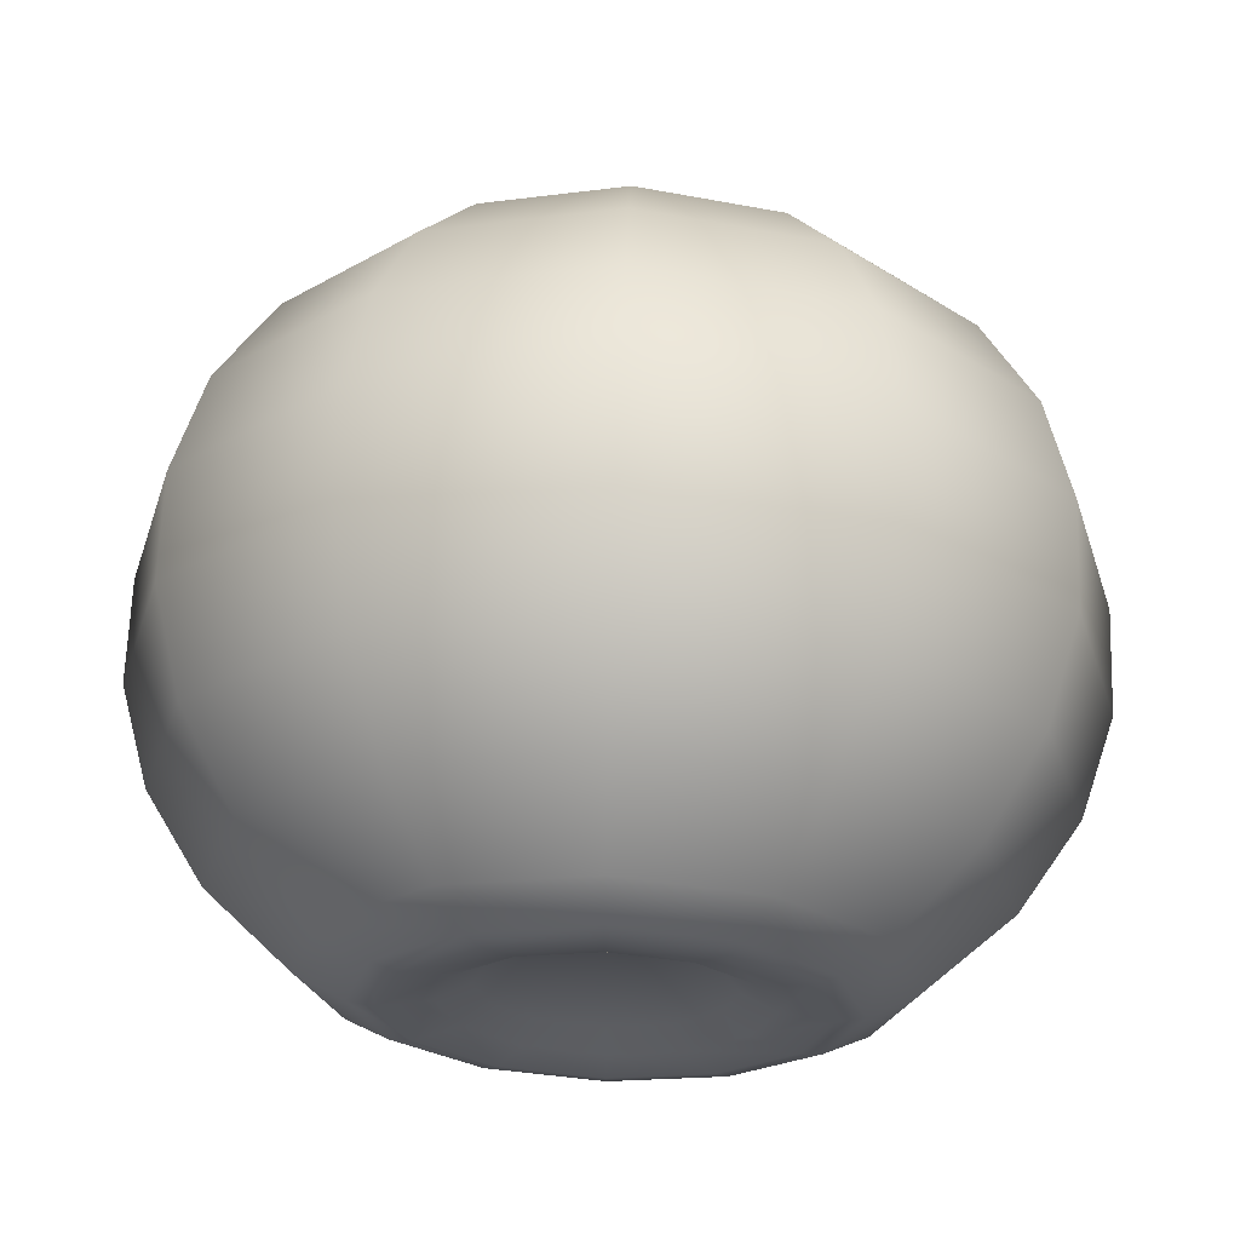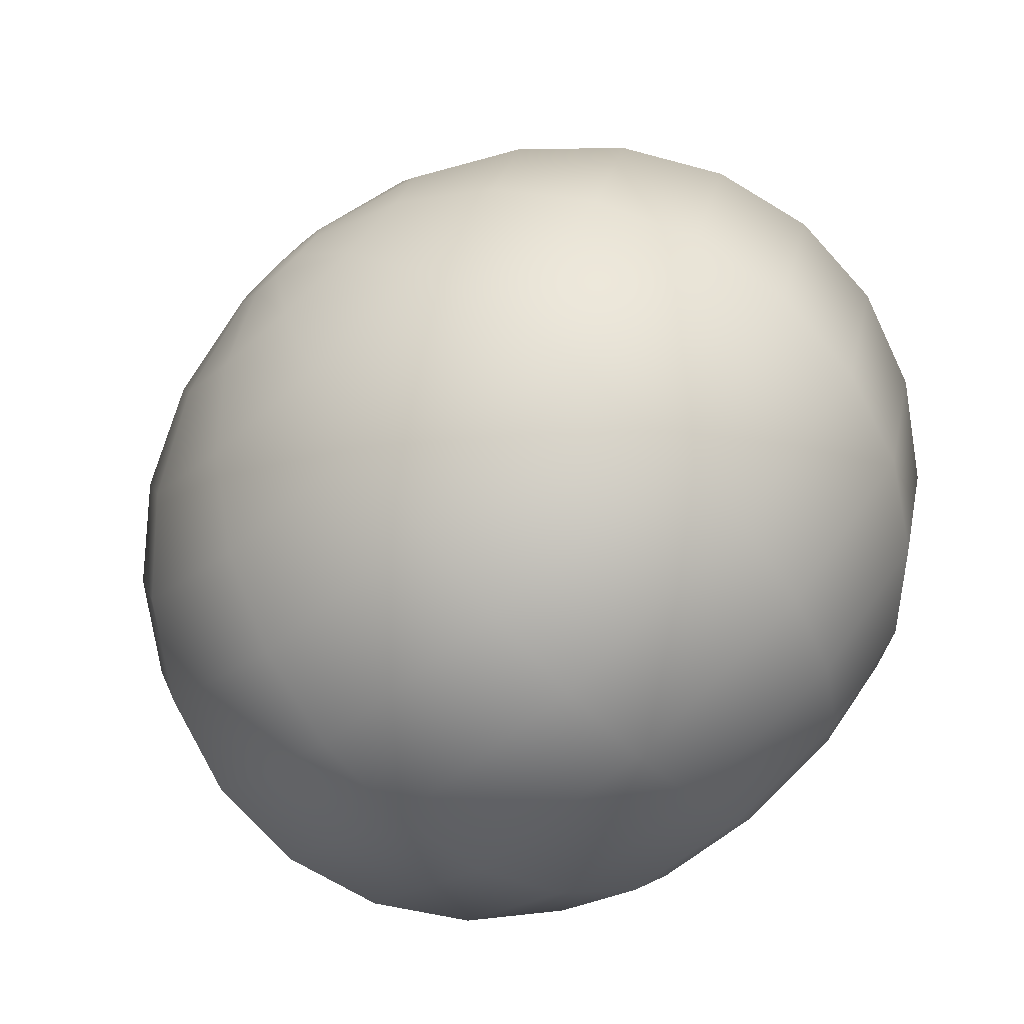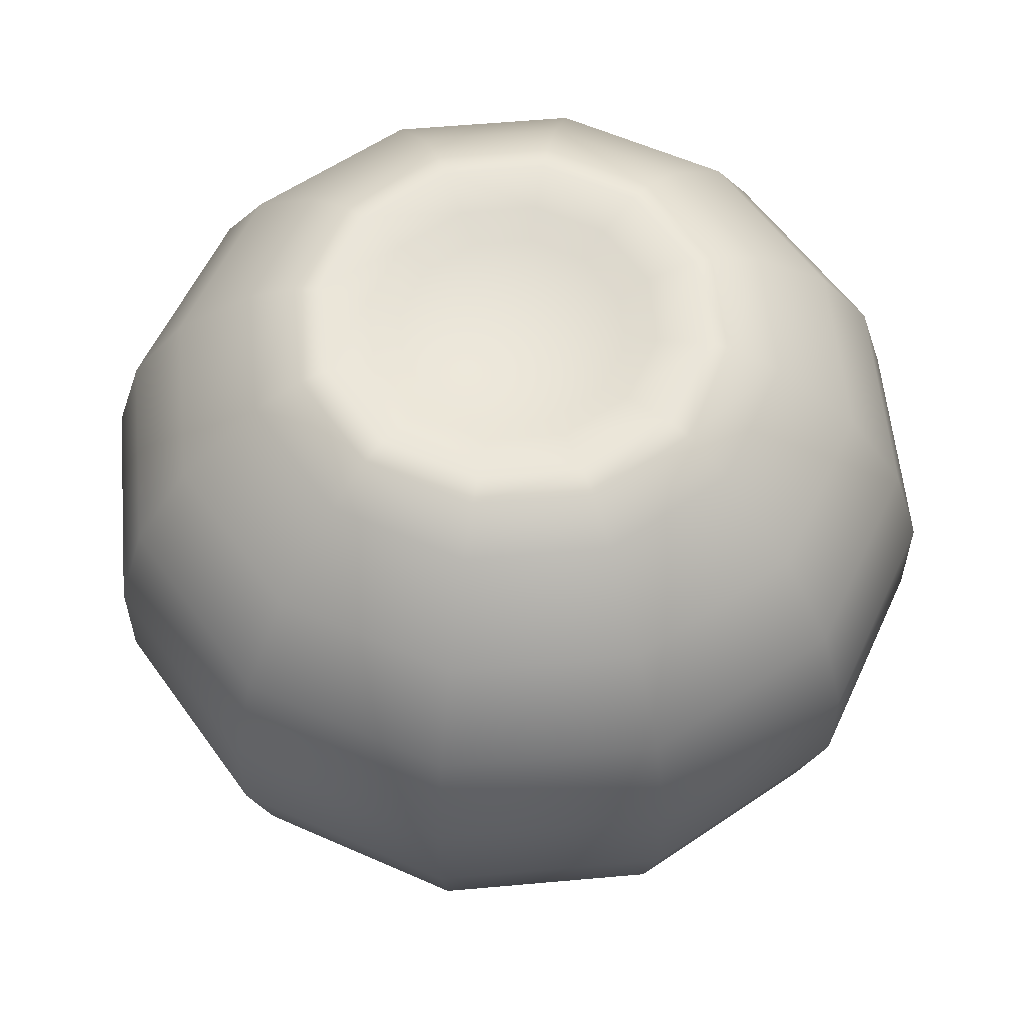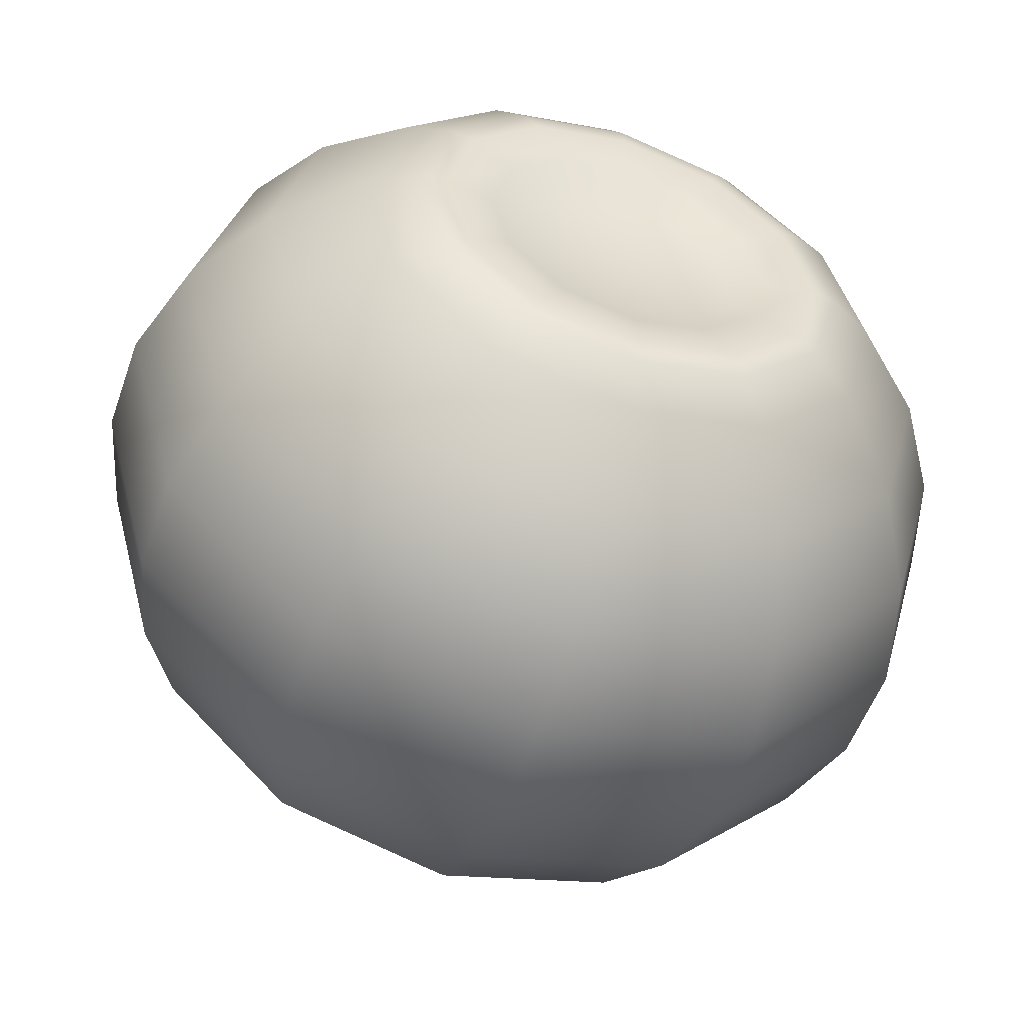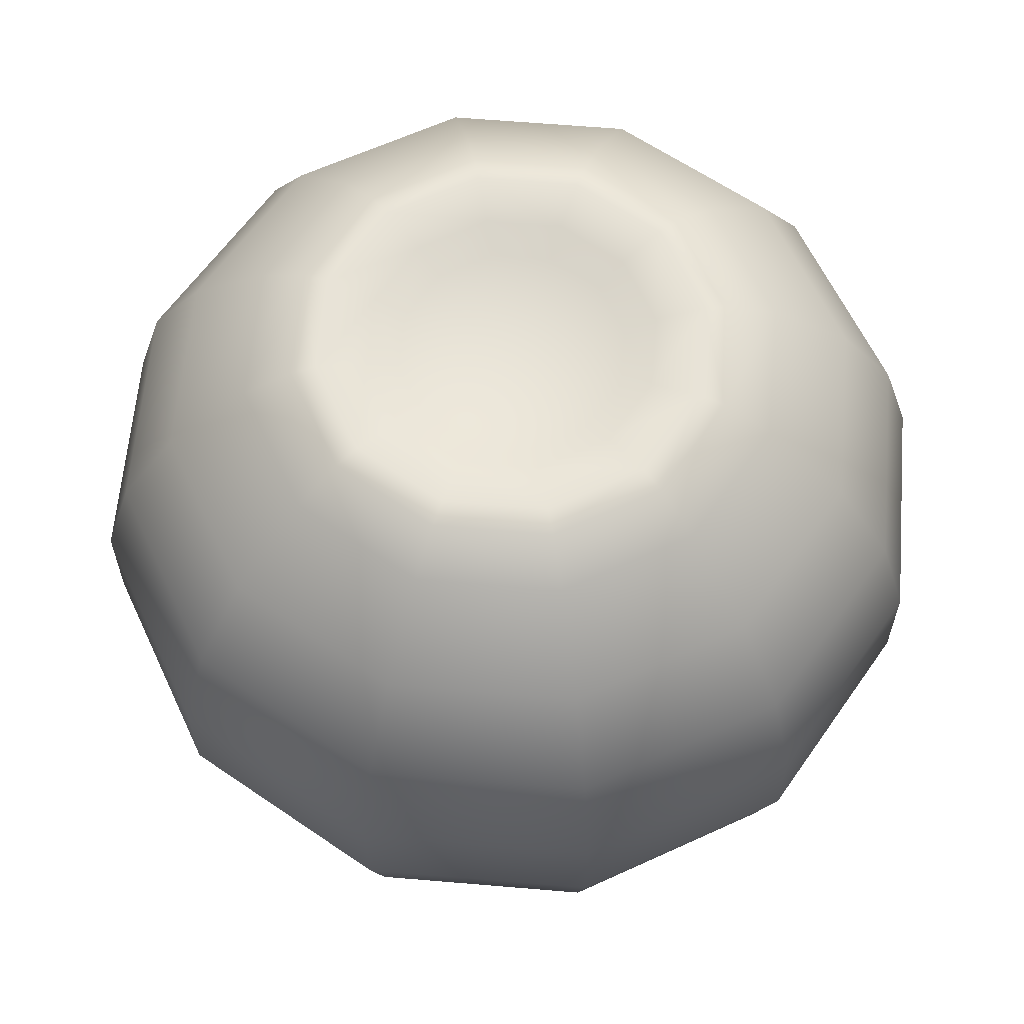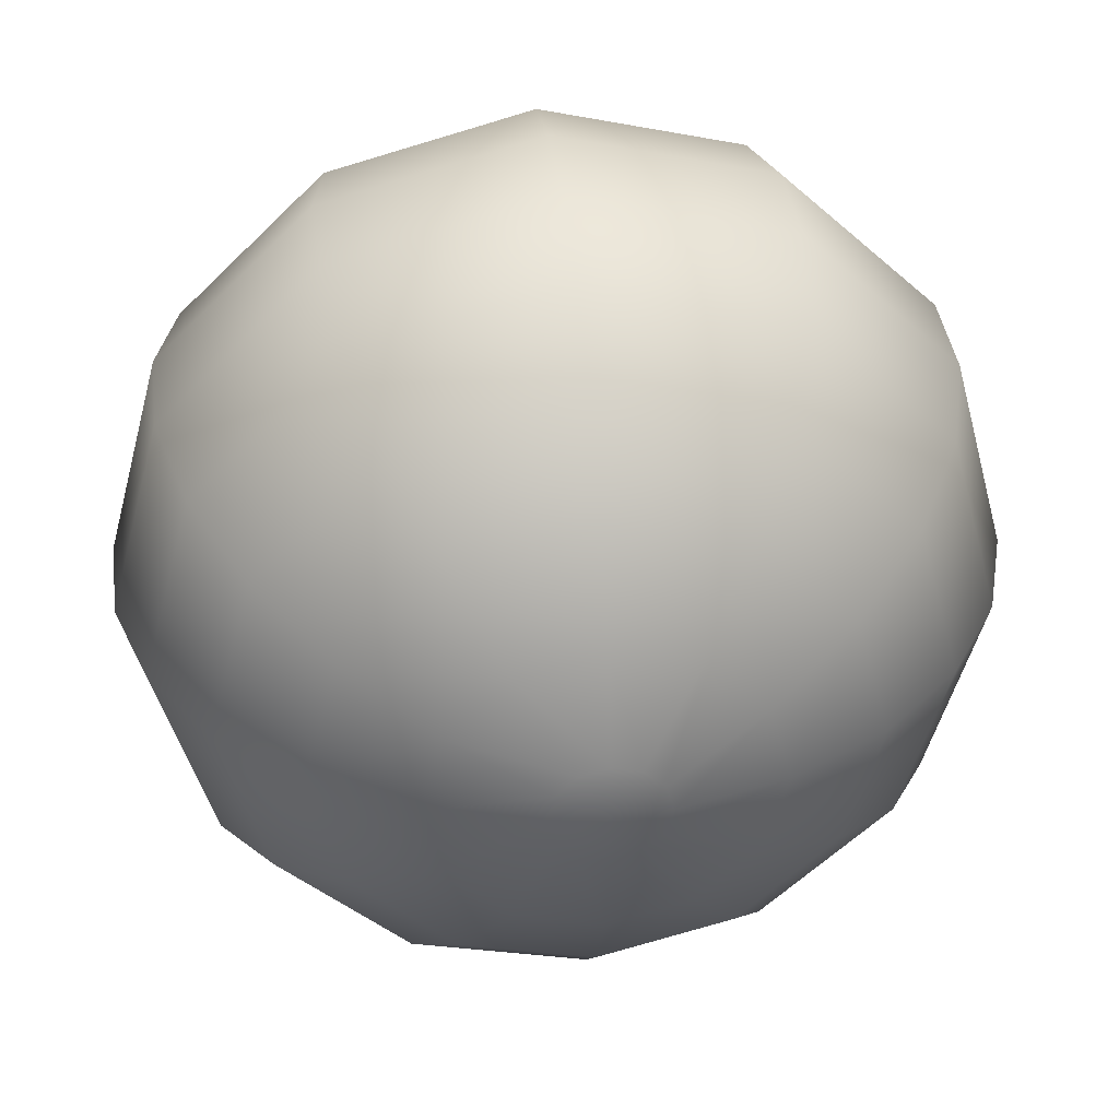
<metadata>
{"format":"obj","ext":"obj","renderer":"f3d","projection":"perspective","resolution":1024,"background":"white","views":[{"elev":65.7,"azim":-178.0,"up":"+Z"},{"elev":-75.2,"azim":42.2,"up":"+Z"},{"elev":57.9,"azim":9.7,"up":"+Y"},{"elev":-53.2,"azim":160.9,"up":"+Z"},{"elev":61.9,"azim":79.9,"up":"+Y"},{"elev":39.3,"azim":-7.2,"up":"+Z"}]}
</metadata>
<code>
g Blueberry_Low
v -0.0006526 -0.00881 -0.00113
v 1.556e-10 -0.00881 -0.001305
v 4.562e-10 -0.008209 -0.003827
v -0.001913 -0.008209 -0.003314
v -0.00113 -0.00881 -0.0006526
v 7.257e-10 -0.007049 -0.006088
v -0.003314 -0.008209 -0.001913
v -0.001305 -0.00881 -7.78e-11
v -0.003044 -0.007049 -0.005272
v 9.458e-10 -0.005409 -0.007934
v -0.003827 -0.008209 -2.281e-10
v -0.00113 -0.00881 0.0006526
v -0.005272 -0.007049 -0.003044
v -0.003967 -0.005409 -0.006871
v 1.101e-09 -0.0034 -0.009239
v -0.003314 -0.008209 0.001913
v -0.0006526 -0.00881 0.00113
v -0.006088 -0.007049 -3.629e-10
v -0.006871 -0.005409 -0.003967
v -0.004619 -0.0034 -0.008001
v 1.182e-09 -0.00116 -0.009914
v -0.001913 -0.008209 0.003314
v -3.89e-11 -0.00881 0.001305
v -0.005272 -0.007049 0.003044
v -0.007934 -0.005409 -4.729e-10
v -0.008001 -0.0034 -0.004619
v -0.004957 -0.00116 -0.008586
v 1.182e-09 0.00116 -0.009914
v -1.14e-10 -0.008209 0.003827
v 0.0006526 -0.00881 0.00113
v -0.003044 -0.007049 0.005272
v -0.006871 -0.005409 0.003967
v -0.009239 -0.0034 -5.507e-10
v -0.008586 -0.00116 -0.004957
v -0.004957 0.00116 -0.008586
v 1.101e-09 0.0034 -0.009239
v 0.001913 -0.008209 0.003314
v 0.00113 -0.00881 0.0006526
v -1.814e-10 -0.007049 0.006088
v -0.003967 -0.005409 0.006871
v -0.008001 -0.0034 0.004619
v -0.009914 -0.00116 -5.909e-10
v -0.008586 0.00116 -0.004957
v -0.004619 0.0034 -0.008001
v 9.458e-10 0.005409 -0.007934
v -0.003967 0.005409 -0.006871
v 7.257e-10 0.007049 -0.006088
v -0.008001 0.0034 -0.004619
v -0.009914 0.00116 -5.909e-10
v -0.008586 -0.00116 0.004957
v -0.004619 -0.0034 0.008001
v -0.003044 0.007049 -0.005272
v 5.96e-10 0.007595 -0.005
v -0.006871 0.005409 -0.003967
v -0.009239 0.0034 -5.507e-10
v -0.008586 0.00116 0.004957
v -2.364e-10 -0.005409 0.007934
v -0.004957 -0.00116 0.008586
v 0.003044 -0.007049 0.005272
v -2.753e-10 -0.0034 0.009239
v 0.003314 -0.008209 0.001913
v 0.001305 -0.00881 0
v 0.003967 -0.005409 0.006871
v 0.003827 -0.008209 0
v 0.00113 -0.00881 -0.0006526
v 0.005272 -0.007049 0.003044
v 0.003314 -0.008209 -0.001913
v 0.0006526 -0.00881 -0.00113
v 0.006088 -0.007049 0
v 0.006871 -0.005409 0.003967
v 0.004619 -0.0034 0.008001
v 0.001913 -0.008209 -0.003314
v 1.556e-10 -0.00881 -0.001305
v 4.562e-10 -0.008209 -0.003827
v 0.005272 -0.007049 -0.003044
v 0.003044 -0.007049 -0.005272
v 7.257e-10 -0.007049 -0.006088
v 0.007934 -0.005409 0
v 0.006871 -0.005409 -0.003967
v 0.003967 -0.005409 -0.006871
v 9.458e-10 -0.005409 -0.007934
v 0.008001 -0.0034 0.004619
v 0.009239 -0.0034 0
v 0.008001 -0.0034 -0.004619
v 0.004619 -0.0034 -0.008001
v 1.101e-09 -0.0034 -0.009239
v 0.004957 -0.00116 -0.008586
v 1.182e-09 -0.00116 -0.009914
v 0.008586 -0.00116 -0.004957
v 0.009914 -0.00116 0
v 0.008586 -0.00116 0.004957
v 0.004957 -0.00116 0.008586
v 0.004957 0.00116 -0.008586
v 1.182e-09 0.00116 -0.009914
v 0.008586 0.00116 -0.004957
v 0.009914 0.00116 0
v 0.008586 0.00116 0.004957
v 0.004619 0.0034 -0.008001
v 1.101e-09 0.0034 -0.009239
v 0.008001 0.0034 -0.004619
v 0.009239 0.0034 0
v 0.003967 0.005409 -0.006871
v 9.458e-10 0.005409 -0.007934
v 0.006871 0.005409 -0.003967
v 0.003044 0.007049 -0.005272
v 7.257e-10 0.007049 -0.006088
v 0.004957 0.00116 0.008586
v 0.008001 0.0034 0.004619
v 0.007934 0.005409 0
v 0.005272 0.007049 -0.003044
v 0.0025 0.007595 -0.00433
v 5.96e-10 0.007595 -0.005
v 6.332e-10 0.007695 -0.004413
v 0.00433 0.007595 -0.0025
v 0.006088 0.007049 0
v 0.006871 0.005409 0.003967
v 0.002207 0.007695 -0.003822
v 0.005 0.007595 0
v 0.005272 0.007049 0.003044
v 0.001648 0.00753 -0.002854
v 3.928e-10 0.00753 -0.003295
v 3.085e-10 0.007177 -0.002588
v 0.001294 0.007177 -0.002241
v 0.002854 0.00753 -0.001648
v 0.002241 0.007177 -0.001294
v 0.003822 0.007695 -0.002207
v 0.003295 0.00753 0
v 0.002588 0.007177 0
v 0.004413 0.007695 -5.573e-10
v 0.002854 0.00753 0.001648
v 0.002241 0.007177 0.001294
v 0.00433 0.007595 0.0025
v 0.003822 0.007695 0.002207
v 0.001648 0.00753 0.002854
v 0.001294 0.007177 0.002241
v 0.0025 0.007595 0.00433
v 0.002207 0.007695 0.003822
v -9.821e-11 0.00753 0.003295
v -7.713e-11 0.007177 0.002588
v 0.003044 0.007049 0.005272
v -1.49e-10 0.007595 0.005
v -2.066e-10 0.007695 0.004413
v -0.001648 0.00753 0.002854
v -0.001294 0.007177 0.002241
v 0.003967 0.005409 0.006871
v -1.814e-10 0.007049 0.006088
v -0.0025 0.007595 0.00433
v -0.002207 0.007695 0.003822
v -0.002854 0.00753 0.001648
v -0.002241 0.007177 0.001294
v 0.004619 0.0034 0.008001
v -2.364e-10 0.005409 0.007934
v -0.003044 0.007049 0.005272
v -0.00433 0.007595 0.0025
v -0.003822 0.007695 0.002207
v -0.003295 0.00753 -1.964e-10
v -0.002588 0.007177 -1.543e-10
v -2.753e-10 0.0034 0.009239
v -0.003967 0.005409 0.006871
v -0.005272 0.007049 0.003044
v -0.005 0.007595 -2.98e-10
v -0.004413 0.007695 -3.209e-10
v -0.002854 0.00753 -0.001648
v -0.002241 0.007177 -0.001294
v -2.955e-10 0.00116 0.009914
v -0.004619 0.0034 0.008001
v -0.006871 0.005409 0.003967
v -0.006088 0.007049 -3.629e-10
v -0.00433 0.007595 -0.0025
v -0.003822 0.007695 -0.002207
v -0.001648 0.00753 -0.002854
v -0.001294 0.007177 -0.002241
v 3.928e-10 0.00753 -0.003295
v 3.085e-10 0.007177 -0.002588
v -0.002207 0.007695 -0.003822
v 6.332e-10 0.007695 -0.004413
v -0.0025 0.007595 -0.00433
v -0.005272 0.007049 -0.003044
v -0.007934 0.005409 -4.729e-10
v -0.008001 0.0034 0.004619
v -0.004957 0.00116 0.008586
v -2.955e-10 -0.00116 0.009914
v 0.001305 -0.00881 0
v -0 -0.008886 0
v 0.00113 -0.00881 0.0006526
v 0.00113 -0.00881 -0.0006526
v 0.0006526 -0.00881 0.00113
v 0.0006526 -0.00881 -0.00113
v -3.89e-11 -0.00881 0.001305
v 1.556e-10 -0.00881 -0.001305
v -0.0006526 -0.00881 0.00113
v -0.0006526 -0.00881 -0.00113
v -0.00113 -0.00881 0.0006526
v -0.00113 -0.00881 -0.0006526
v -0.001305 -0.00881 -7.78e-11
v 0.002588 0.007177 0
v 0.002241 0.007177 0.001294
v -0 0.007177 0
v 0.002241 0.007177 -0.001294
v 0.001294 0.007177 0.002241
v 0.001294 0.007177 -0.002241
v -7.713e-11 0.007177 0.002588
v 3.085e-10 0.007177 -0.002588
v -0.001294 0.007177 0.002241
v -0.001294 0.007177 -0.002241
v -0.002241 0.007177 0.001294
v -0.002241 0.007177 -0.001294
v -0.002588 0.007177 -1.543e-10
g Blueberry_Low_0
f 3 2 1
f 4 3 1
f 4 1 5
f 6 3 4
f 7 4 5
f 7 5 8
f 9 6 4
f 9 4 7
f 10 6 9
f 11 7 8
f 11 8 12
f 13 9 7
f 13 7 11
f 14 10 9
f 14 9 13
f 15 10 14
f 16 11 12
f 16 12 17
f 18 13 11
f 18 11 16
f 19 14 13
f 19 13 18
f 20 15 14
f 20 14 19
f 21 15 20
f 22 16 17
f 22 17 23
f 24 18 16
f 24 16 22
f 25 19 18
f 25 18 24
f 26 20 19
f 26 19 25
f 27 21 20
f 27 20 26
f 28 21 27
f 29 22 23
f 29 23 30
f 31 24 22
f 31 22 29
f 32 25 24
f 32 24 31
f 33 26 25
f 33 25 32
f 34 27 26
f 34 26 33
f 35 28 27
f 35 27 34
f 36 28 35
f 37 29 30
f 37 30 38
f 39 31 29
f 39 29 37
f 40 32 31
f 40 31 39
f 41 33 32
f 41 32 40
f 42 34 33
f 42 33 41
f 43 35 34
f 43 34 42
f 44 36 35
f 44 35 43
f 45 36 44
f 46 45 44
f 47 45 46
f 48 44 43
f 46 44 48
f 49 43 42
f 48 43 49
f 50 42 41
f 49 42 50
f 51 41 40
f 50 41 51
f 52 47 46
f 47 52 53
f 54 46 48
f 52 46 54
f 55 48 49
f 54 48 55
f 56 49 50
f 55 49 56
f 51 40 57
f 57 40 39
f 58 50 51
f 56 50 58
f 57 39 59
f 59 39 37
f 60 51 57
f 58 51 60
f 59 37 61
f 61 37 38
f 61 38 62
f 63 57 59
f 60 57 63
f 64 61 62
f 64 62 65
f 66 59 61
f 63 59 66
f 66 61 64
f 67 64 65
f 67 65 68
f 69 66 64
f 69 64 67
f 70 63 66
f 70 66 69
f 71 60 63
f 71 63 70
f 72 67 68
f 72 68 73
f 74 72 73
f 75 69 67
f 75 67 72
f 76 72 74
f 76 75 72
f 77 76 74
f 78 70 69
f 78 69 75
f 79 75 76
f 79 78 75
f 80 76 77
f 80 79 76
f 81 80 77
f 82 70 78
f 82 71 70
f 83 78 79
f 83 82 78
f 84 79 80
f 84 83 79
f 85 80 81
f 85 84 80
f 86 85 81
f 87 85 86
f 88 87 86
f 89 84 85
f 87 89 85
f 90 83 84
f 89 90 84
f 91 82 83
f 90 91 83
f 92 71 82
f 91 92 82
f 93 87 88
f 94 93 88
f 95 89 87
f 93 95 87
f 96 90 89
f 95 96 89
f 97 91 90
f 96 97 90
f 98 93 94
f 99 98 94
f 100 95 93
f 98 100 93
f 101 96 95
f 100 101 95
f 102 98 99
f 103 102 99
f 104 100 98
f 102 104 98
f 105 102 103
f 106 105 103
f 97 107 91
f 107 92 91
f 108 97 96
f 101 108 96
f 109 101 100
f 104 109 100
f 110 104 102
f 105 110 102
f 105 106 111
f 106 112 111
f 111 112 113
f 105 111 114
f 110 105 114
f 110 115 104
f 115 109 104
f 109 116 101
f 116 108 101
f 117 111 113
f 114 111 117
f 110 114 118
f 115 110 118
f 115 119 109
f 119 116 109
f 117 113 120
f 113 121 120
f 120 121 122
f 123 120 122
f 124 120 123
f 117 120 124
f 125 124 123
f 126 114 117
f 126 117 124
f 114 126 118
f 124 125 127
f 126 124 127
f 125 128 127
f 126 129 118
f 129 126 127
f 130 127 128
f 129 127 130
f 131 130 128
f 132 118 129
f 115 118 132
f 119 115 132
f 133 129 130
f 133 132 129
f 134 130 131
f 133 130 134
f 135 134 131
f 119 132 136
f 136 132 133
f 137 133 134
f 137 136 133
f 138 134 135
f 137 134 138
f 139 138 135
f 140 119 136
f 119 140 116
f 141 136 137
f 140 136 141
f 142 137 138
f 142 141 137
f 143 138 139
f 142 138 143
f 144 143 139
f 140 145 116
f 116 145 108
f 146 140 141
f 140 146 145
f 147 141 142
f 146 141 147
f 148 142 143
f 148 147 142
f 149 143 144
f 148 143 149
f 150 149 144
f 145 151 108
f 108 151 97
f 151 107 97
f 146 152 145
f 145 152 151
f 153 146 147
f 146 153 152
f 154 147 148
f 153 147 154
f 155 148 149
f 155 154 148
f 156 149 150
f 155 149 156
f 157 156 150
f 151 158 107
f 152 158 151
f 153 159 152
f 152 159 158
f 160 153 154
f 153 160 159
f 161 154 155
f 160 154 161
f 162 155 156
f 162 161 155
f 163 156 157
f 162 156 163
f 164 163 157
f 158 165 107
f 107 165 92
f 159 166 158
f 158 166 165
f 160 167 159
f 159 167 166
f 168 160 161
f 160 168 167
f 169 161 162
f 168 161 169
f 170 162 163
f 170 169 162
f 171 163 164
f 170 163 171
f 172 171 164
f 173 171 172
f 174 173 172
f 175 171 173
f 175 170 171
f 176 175 173
f 176 53 175
f 175 177 170
f 53 177 175
f 177 169 170
f 52 177 53
f 178 169 177
f 52 178 177
f 178 168 169
f 178 52 54
f 168 178 179
f 178 54 179
f 168 179 167
f 179 54 55
f 167 179 180
f 179 55 180
f 167 180 166
f 180 55 56
f 166 180 181
f 180 56 181
f 166 181 165
f 181 56 58
f 165 181 182
f 181 58 182
f 165 182 92
f 182 58 60
f 92 182 71
f 182 60 71
f 185 184 183
f 183 184 186
f 187 184 185
f 186 184 188
f 189 184 187
f 188 184 190
f 191 184 189
f 190 184 192
f 193 184 191
f 192 184 194
f 195 184 193
f 194 184 195
f 198 197 196
f 198 196 199
f 198 200 197
f 198 199 201
f 198 202 200
f 198 201 203
f 198 204 202
f 198 203 205
f 198 206 204
f 198 205 207
f 198 208 206
f 198 207 208

</code>
